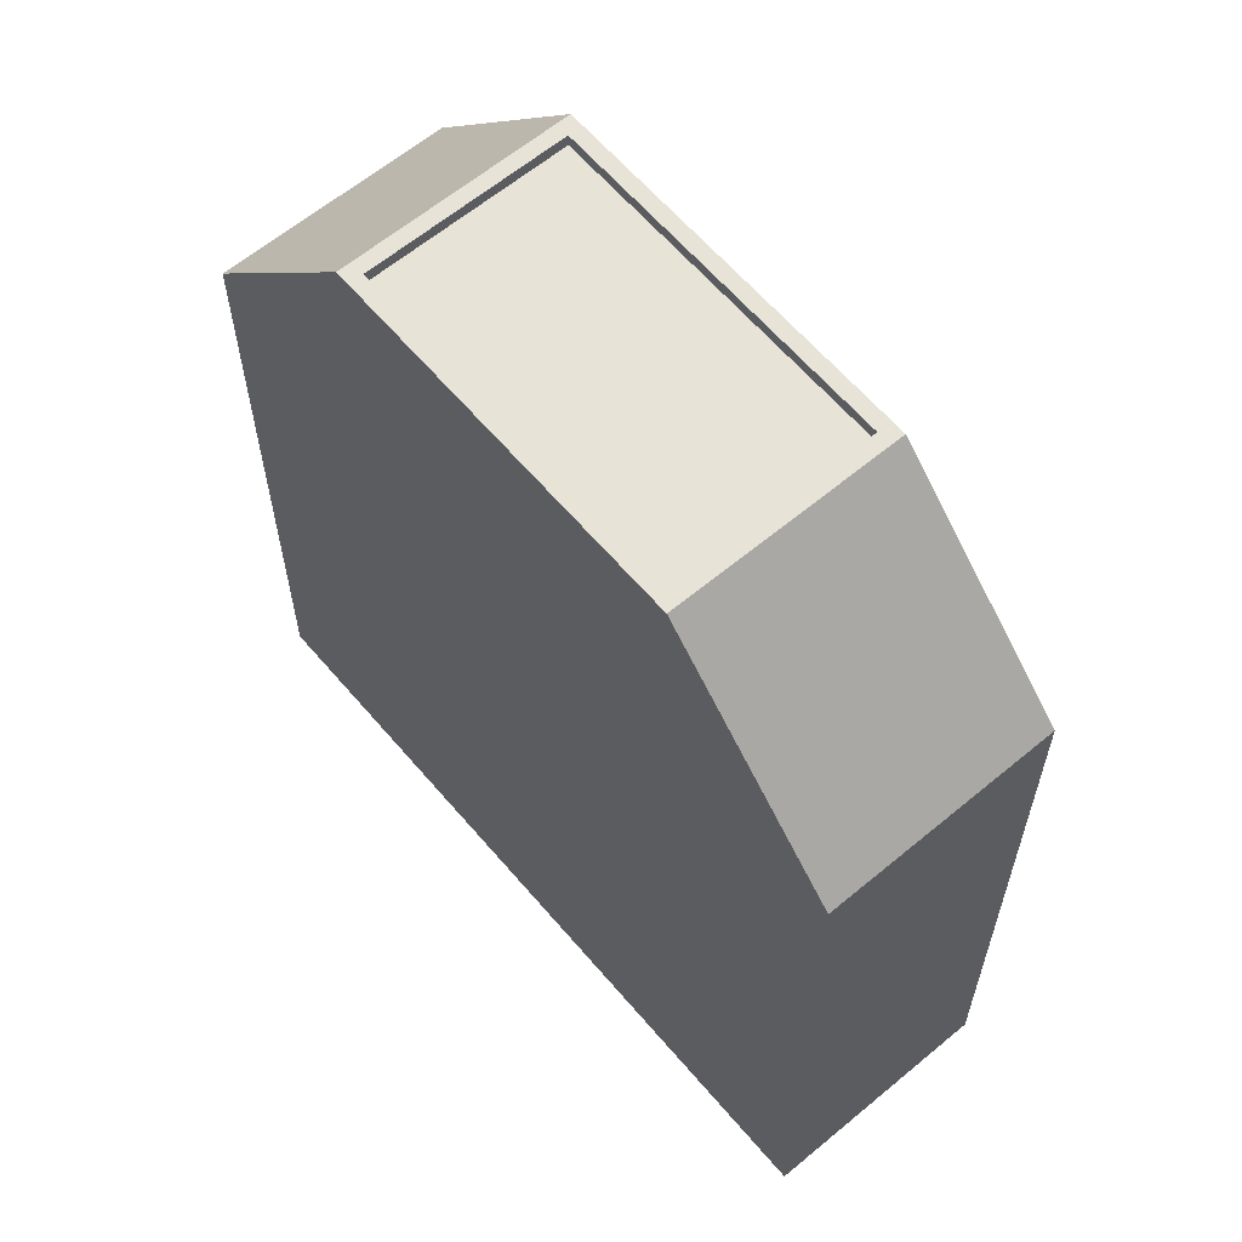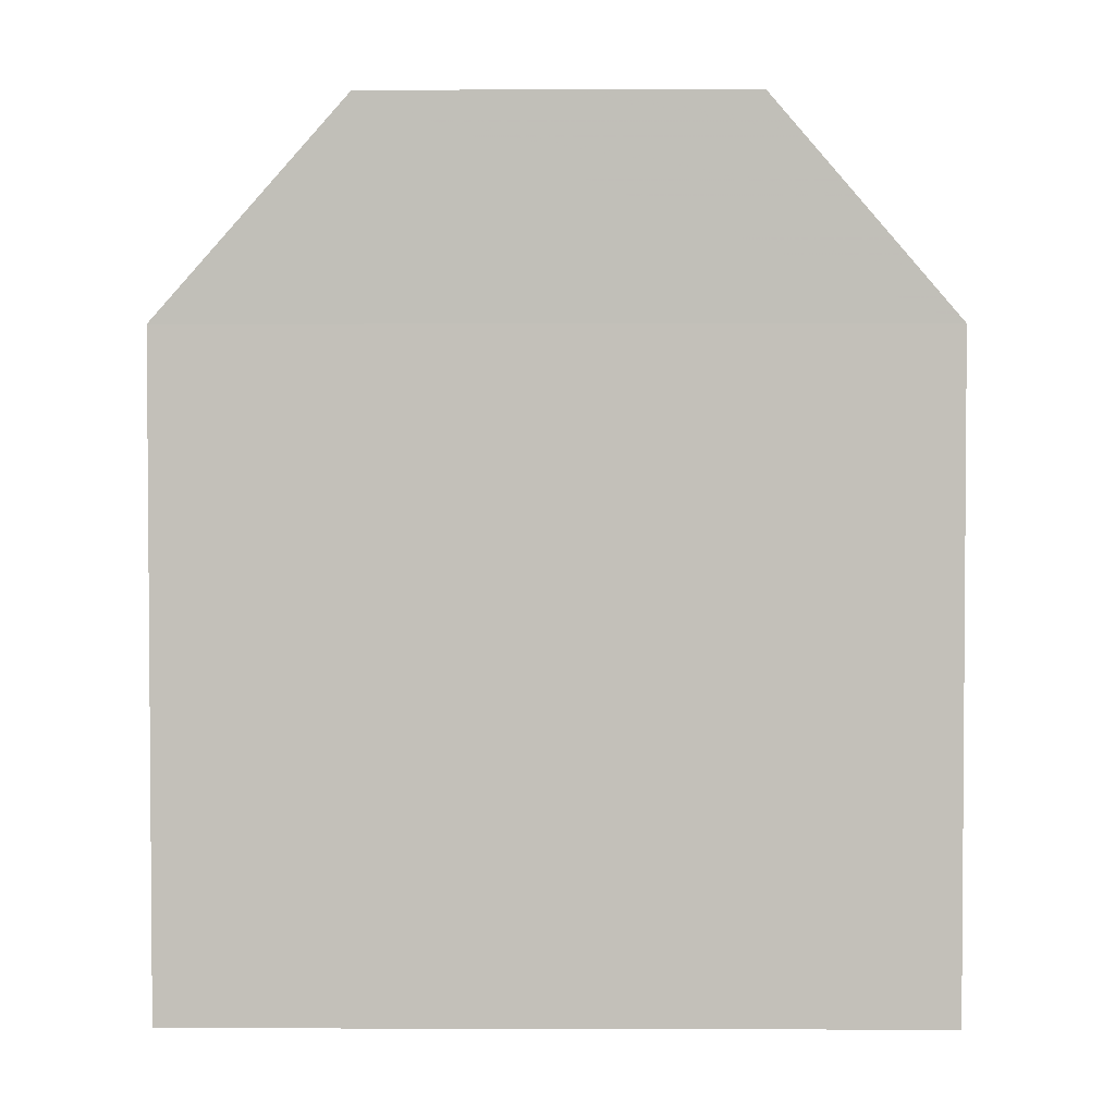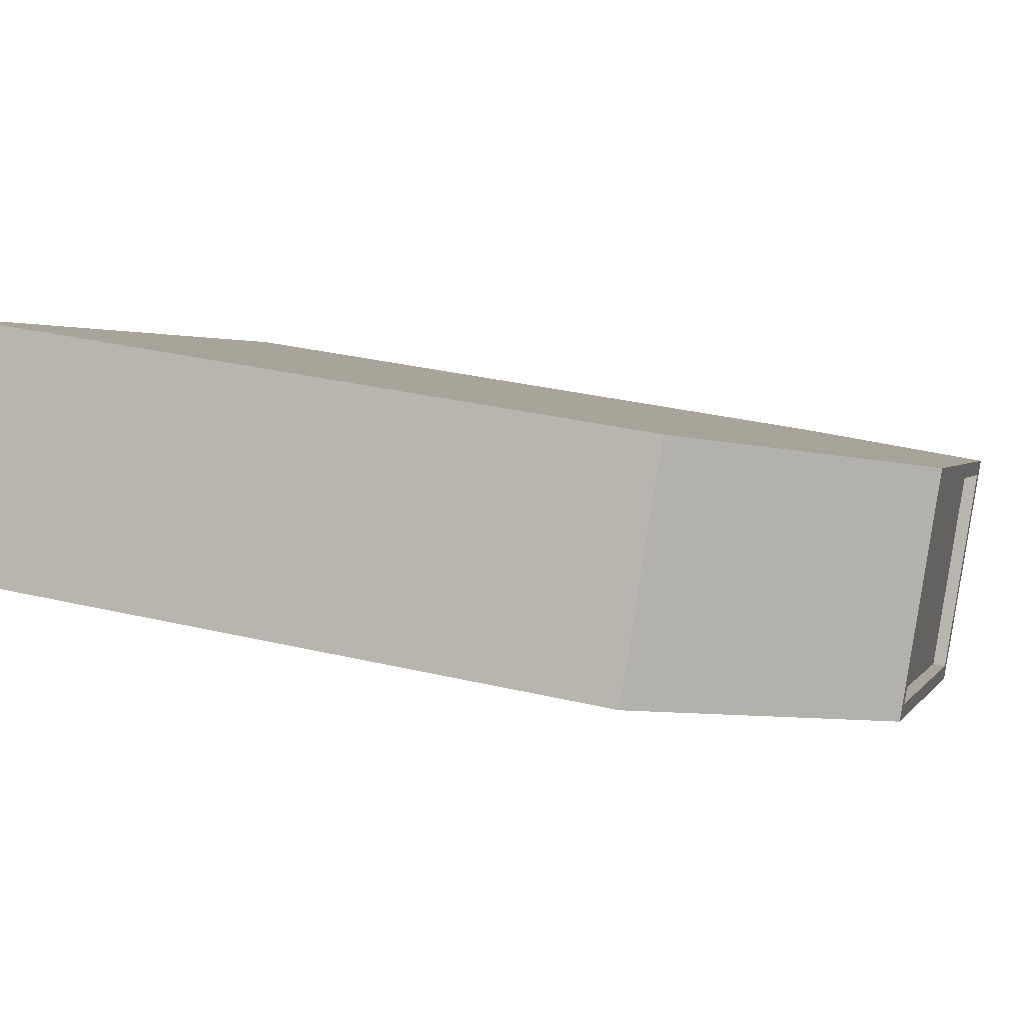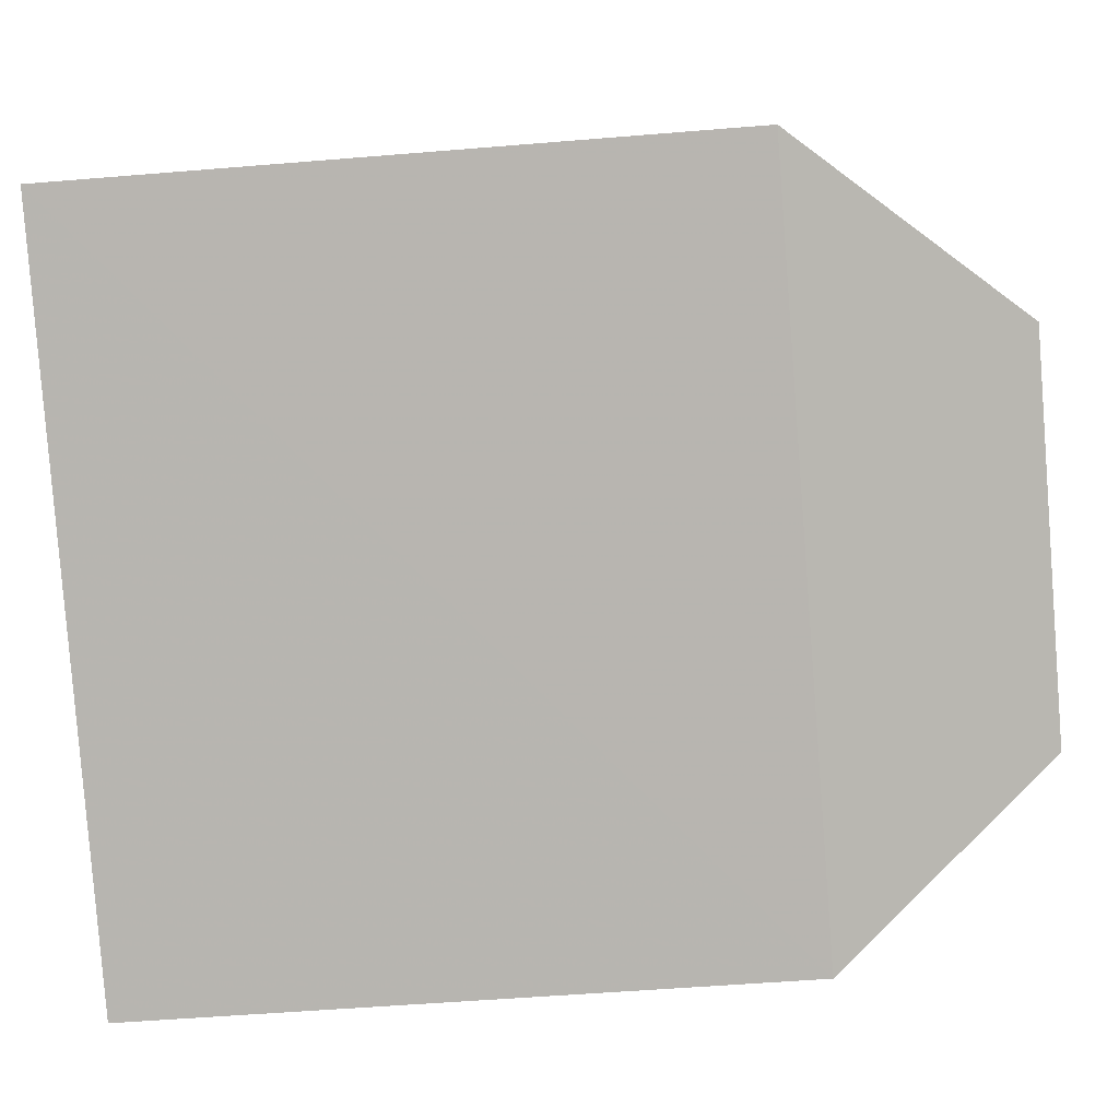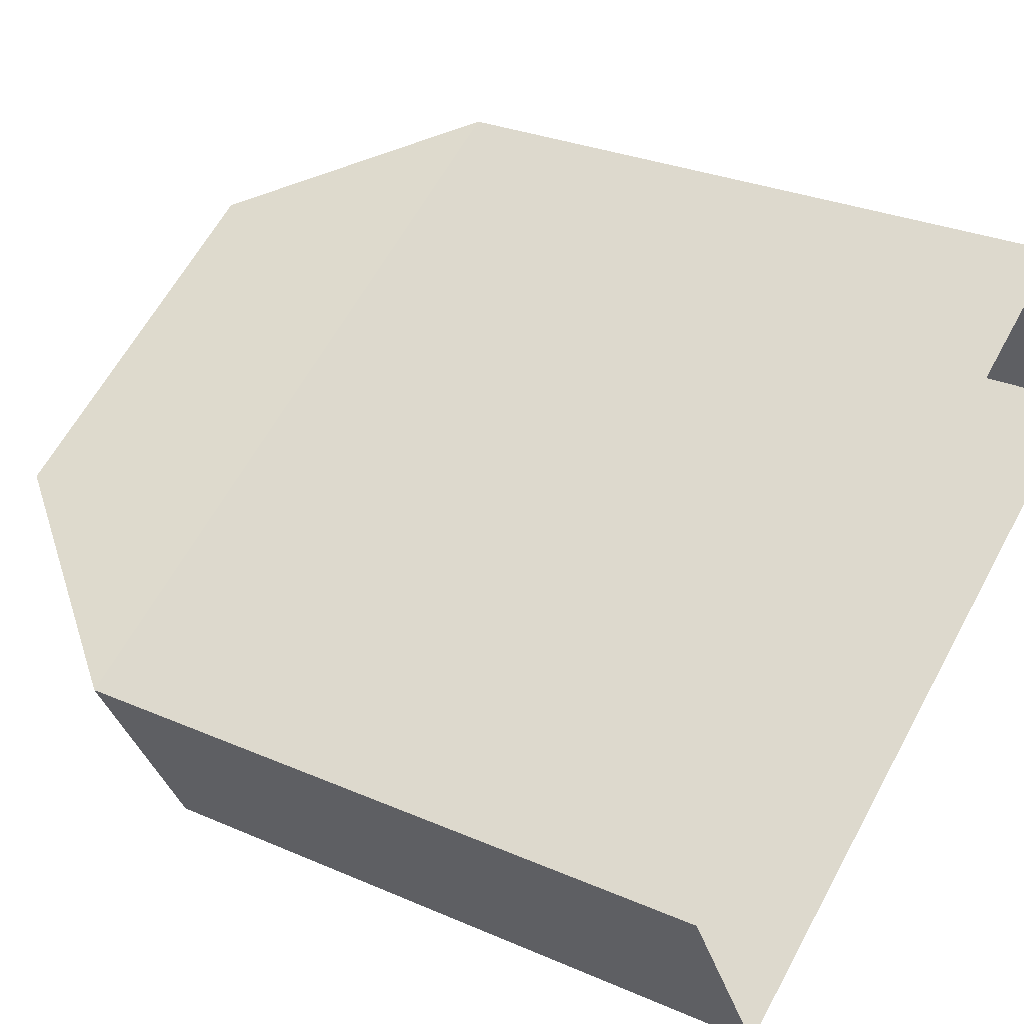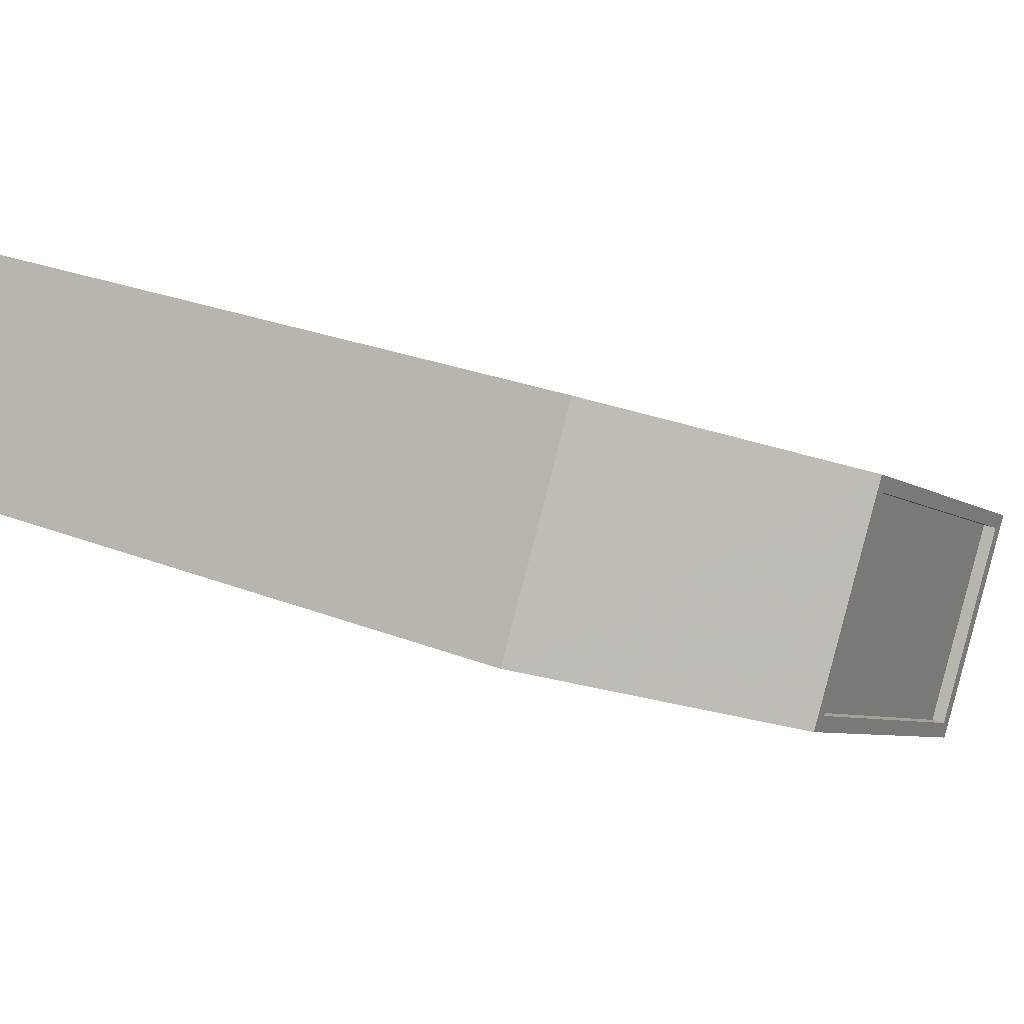
<metadata>
{"format":"obj","ext":"obj","renderer":"f3d","projection":"perspective","resolution":1024,"background":"white","views":[{"elev":62.1,"azim":-159.5,"up":"+Z"},{"elev":2.8,"azim":151.4,"up":"+Z"},{"elev":32.7,"azim":-71.9,"up":"+Y"},{"elev":-52.6,"azim":-84.9,"up":"+Y"},{"elev":28.6,"azim":123.2,"up":"+Y"},{"elev":27.2,"azim":-59.0,"up":"+Y"}]}
</metadata>
<code>
v -7113 -3.762e+04 15.59
v -7113 -3.762e+04 2.018
v -7115 -3.763e+04 2.019
v -7115 -3.763e+04 15.59
v -7099 -3.763e+04 15.59
v -7099 -3.763e+04 2.013
v -7102 -3.764e+04 2.013
v -7102 -3.764e+04 15.59
v -7112 -3.763e+04 20.01
v -7105 -3.763e+04 20.01
v -7110 -3.763e+04 20.01
v -7103 -3.763e+04 20.01
v -7103 -3.763e+04 20.01
v -7103 -3.763e+04 19.76
v -7105 -3.763e+04 19.76
v -7105 -3.763e+04 20.01
v -7112 -3.763e+04 19.76
v -7112 -3.763e+04 20.01
v -7110 -3.763e+04 20.01
v -7110 -3.763e+04 19.76
f 2 7 3
f 2 6 7
f 1 2 3
f 4 1 3
f 5 6 2
f 1 5 2
f 5 7 6
f 5 8 7
f 8 3 7
f 8 4 3
f 8 9 4
f 10 9 8
f 11 12 1
f 1 12 5
f 13 14 15
f 16 13 15
f 16 15 17
f 18 16 17
f 19 17 20
f 19 18 17
f 13 20 14
f 13 19 20
f 5 10 8
f 12 10 5
f 4 11 1
f 9 11 4
f 11 9 18
f 16 12 13
f 10 12 16
f 10 18 9
f 11 18 19
f 18 10 16
f 20 17 15
f 14 20 15
f 13 12 11
f 19 13 11

</code>
